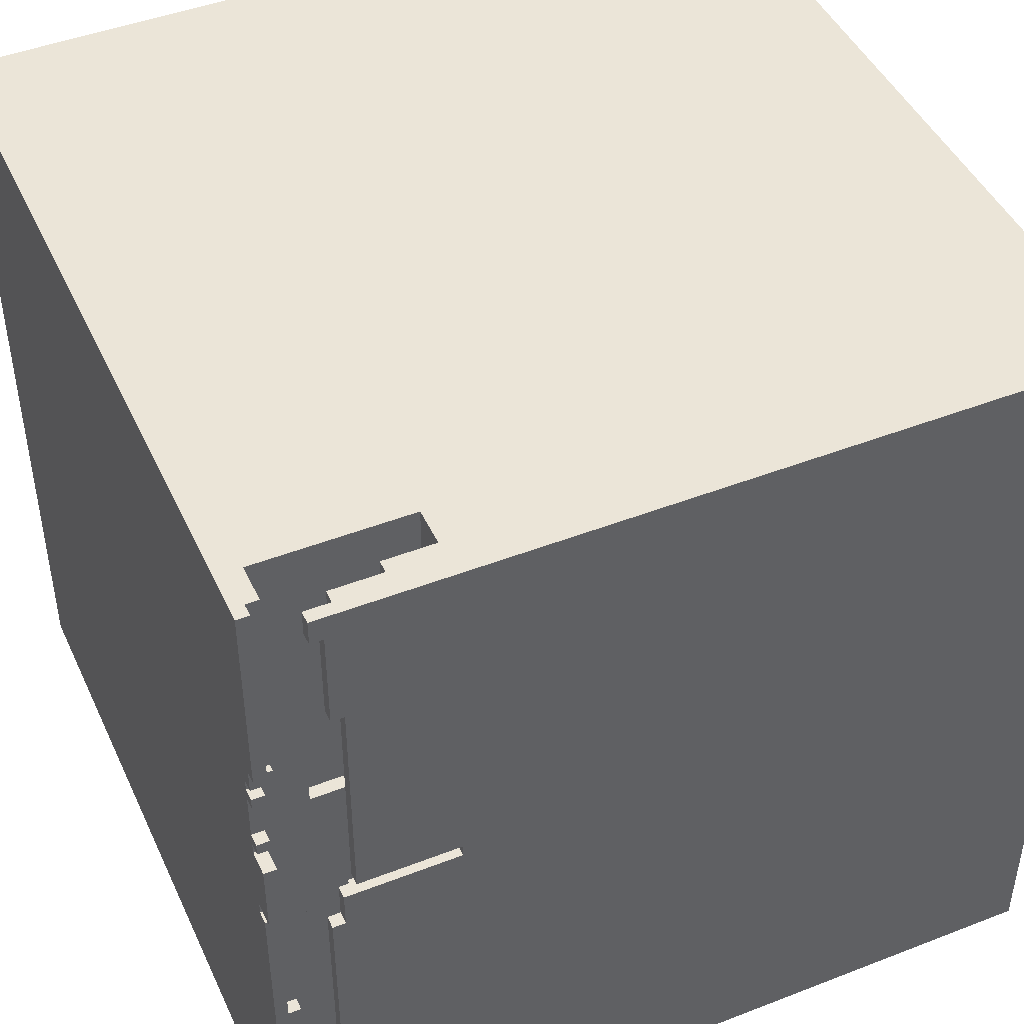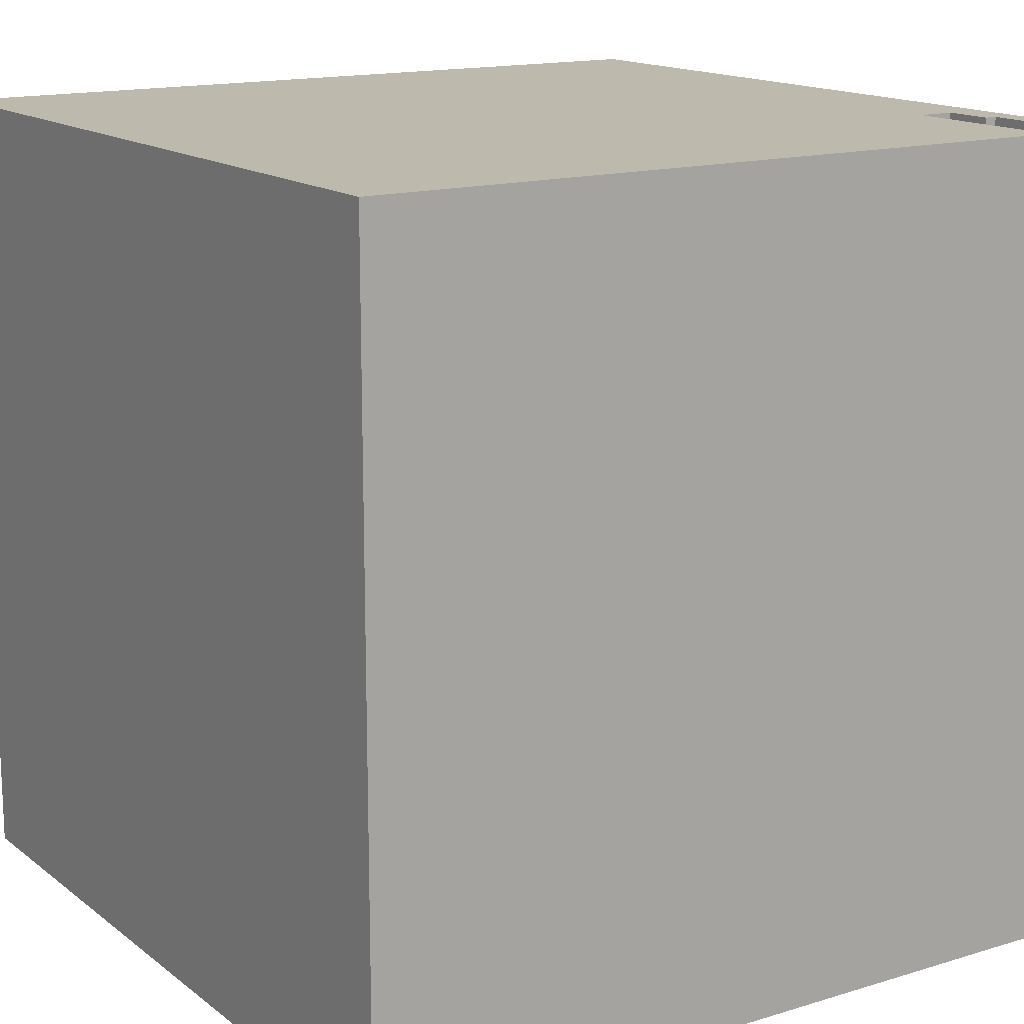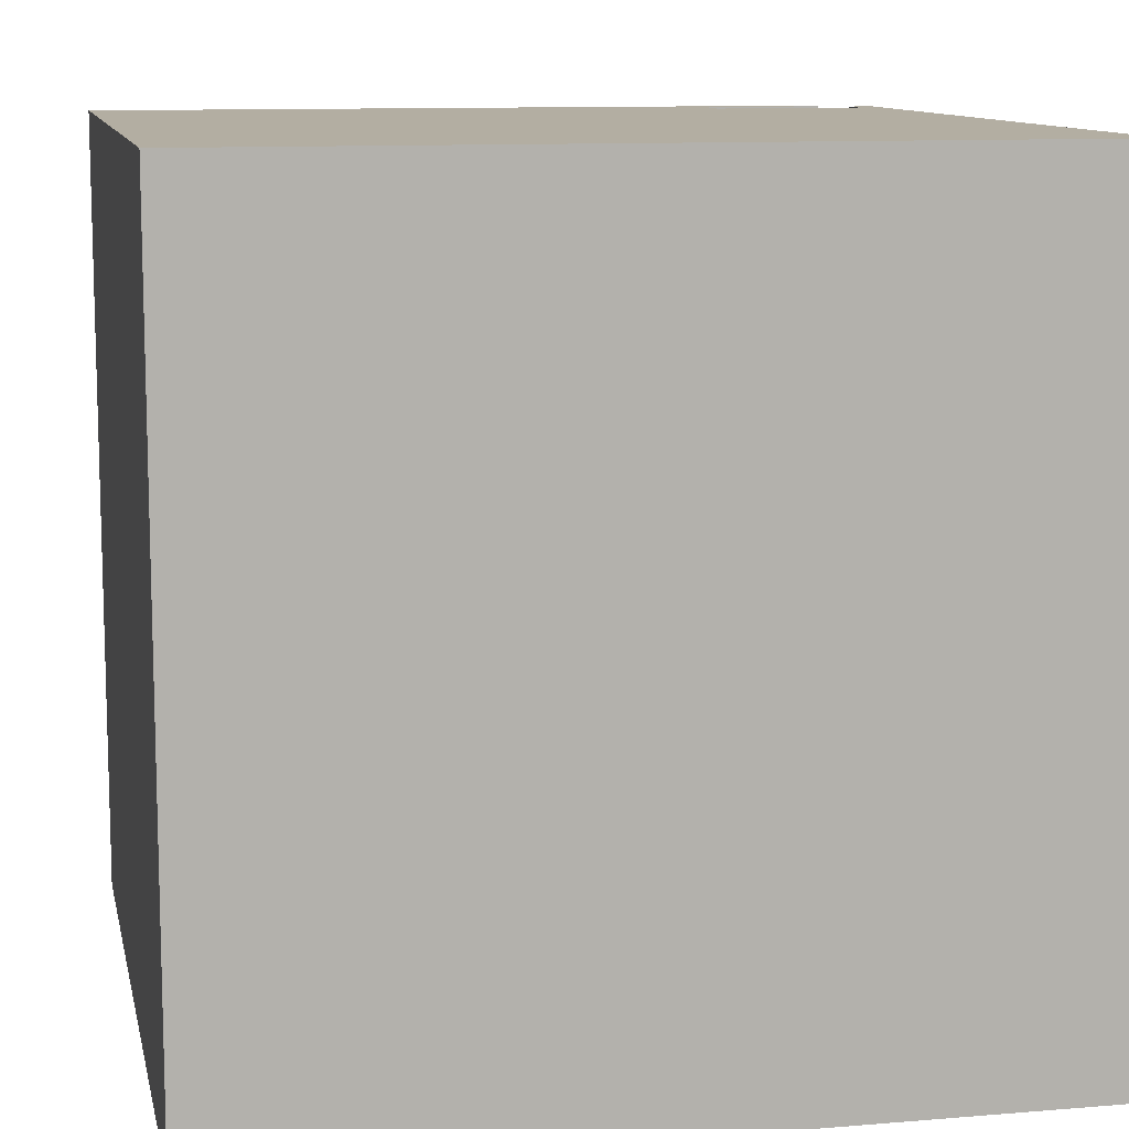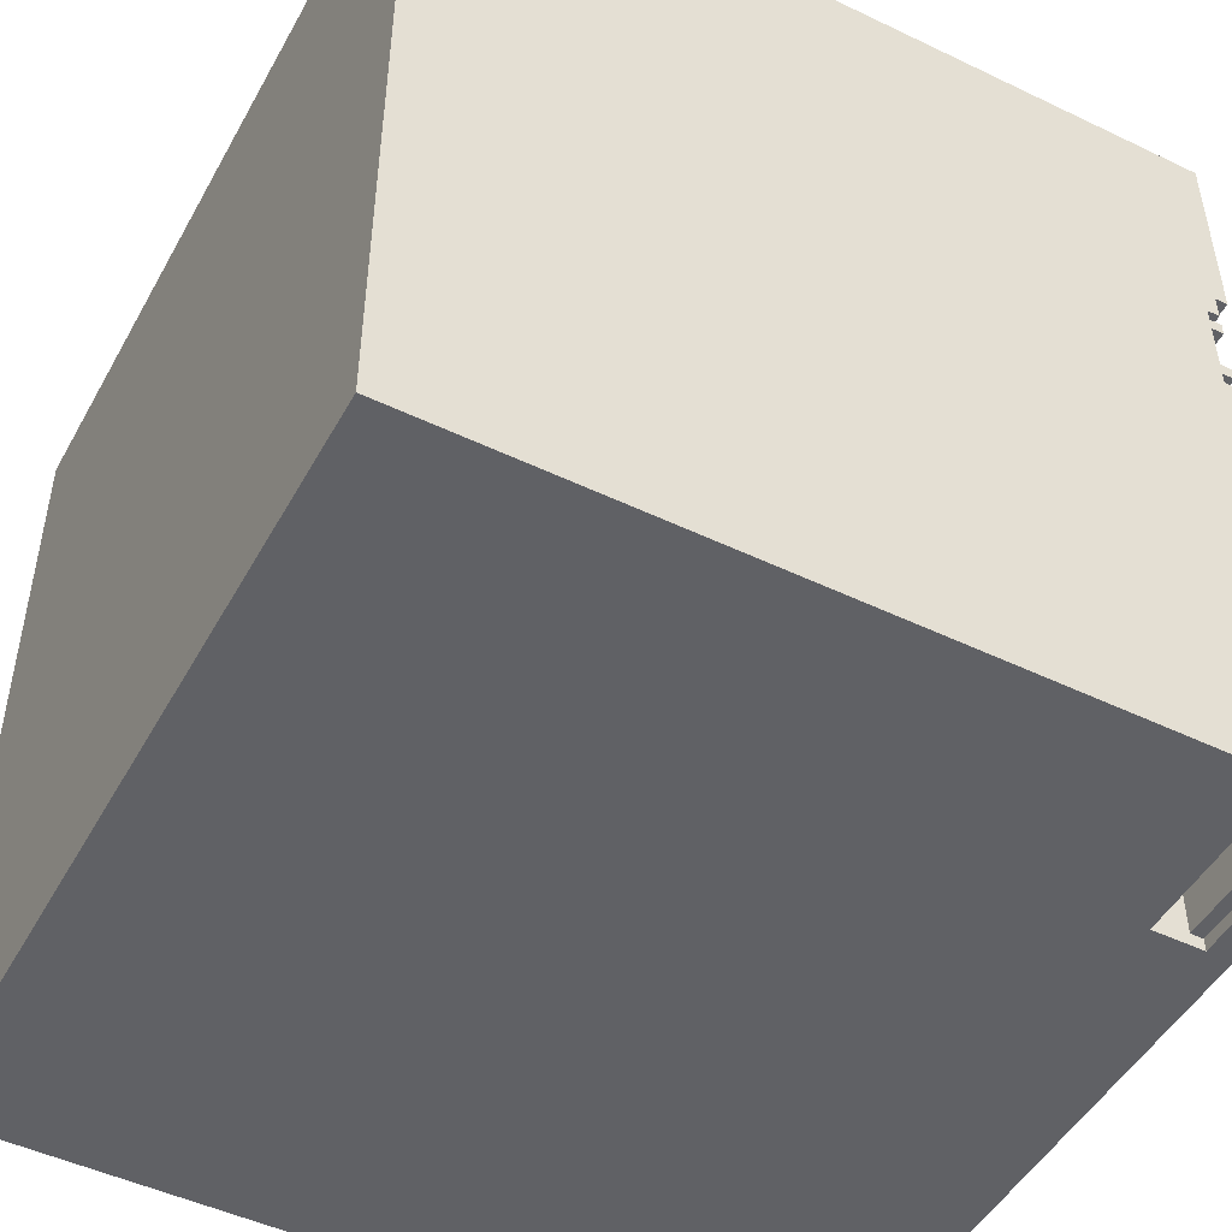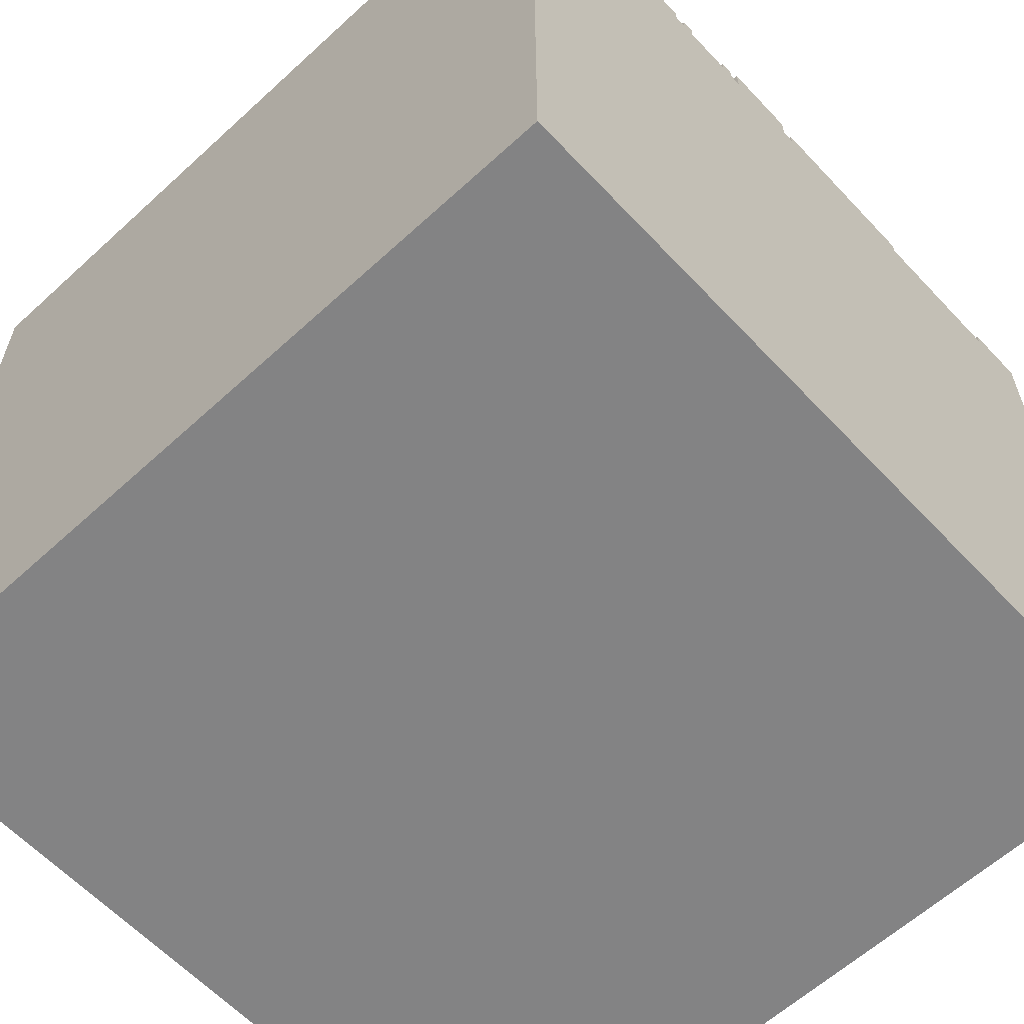
<metadata>
{"format":"obj","ext":"obj","renderer":"f3d","projection":"perspective","resolution":1024,"background":"white","views":[{"elev":45.8,"azim":-24.0,"up":"+Y"},{"elev":15.1,"azim":-123.0,"up":"+Y"},{"elev":10.8,"azim":168.3,"up":"+Y"},{"elev":-48.6,"azim":-118.1,"up":"+Y"},{"elev":-61.2,"azim":-137.0,"up":"+Z"}]}
</metadata>
<code>
g CornerWallSnow-1
v -32 0 29
v -32 0 -32
v -32 5 29
v -32 5 28
v -32 17 29
v -32 17 28
v -32 31 29
v -32 31 28
v -32 32 30
v -32 32 28
v -32 38 30
v -32 38 28
v -32 39 29
v -32 39 28
v -32 40 29
v -32 40 28
v -32 44 29
v -32 44 28
v -32 45 29
v -32 45 28
v -32 46 29
v -32 46 28
v -32 48 30
v -32 48 29
v -32 64 30
v -32 64 -32
v -28 0 32
v -28 0 31
v -28 32 32
v -28 32 31
v -28 62 32
v -28 62 31
v -28 64 32
v -28 64 31
v -27 32 32
v -27 32 31
v -27 35 32
v -27 35 31
v -27 54 32
v -27 54 31
v -27 62 32
v -27 62 31
v -26 0 31
v -26 0 30
v -26 34 31
v -26 34 30
v -26 36 32
v -26 36 31
v -26 54 32
v -26 54 31
v -26 62 31
v -26 62 30
v -26 64 31
v -26 64 30
v -25 37 31
v -25 37 30
v -25 53 31
v -25 53 30
v -24 53 31
v -24 53 30
v -24 62 31
v -24 62 30
v -23 1 30
v -23 1 29
v -23 33 30
v -23 33 29
v -23 38 30
v -23 38 29
v -23 39 26
v -23 39 25
v -23 45 26
v -23 45 25
v -23 52 30
v -23 52 29
v -22 52 30
v -22 52 29
v -22 64 30
v -22 64 29
v -19 6 26
v -19 6 25
v -19 36 26
v -19 36 25
v -18 0 30
v -18 0 26
v -18 1 30
v -18 1 29
v -18 33 30
v -18 33 29
v -18 34 31
v -18 34 30
v -18 35 32
v -18 35 31
v -18 36 32
v -18 36 31
v -18 37 31
v -18 37 30
v -18 38 30
v -18 38 29
v -18 64 29
v -18 64 26
v -31 6 28
v -31 6 27
v -31 17 28
v -31 17 27
v -31 19 29
v -31 19 28
v -31 31 29
v -31 31 28
v -31 32 30
v -31 32 28
v -31 38 30
v -31 38 28
v -31 39 29
v -31 39 28
v -31 40 29
v -31 40 28
v -31 44 29
v -31 44 28
v -31 45 29
v -31 45 28
v -31 46 29
v -31 46 28
v -31 46 27
v -31 47 28
v -31 47 27
v -31 48 30
v -31 48 29
v -31 48 28
v -31 64 30
v -31 64 29
v -30 0 29
v -30 0 28
v -30 1 29
v -30 1 28
v -30 4 29
v -30 4 28
v -30 5 29
v -30 5 28
v -30 5 26
v -30 6 28
v -30 6 27
v -30 17 29
v -30 17 27
v -30 19 29
v -30 19 28
v -30 46 28
v -30 46 27
v -30 47 28
v -30 47 27
v -30 48 29
v -30 48 28
v -30 64 29
v -30 64 26
v -29 0 28
v -29 0 26
v -29 1 29
v -29 1 28
v -29 4 29
v -29 4 28
v -29 5 28
v -29 5 26
v -28 6 26
v -28 6 25
v -28 36 26
v -28 36 25
v -27 39 26
v -27 39 25
v -27 45 26
v -27 45 25
v 32 0 32
v 32 0 -32
v 32 64 32
v 32 64 -32
v -28 0 32
v -28 32 32
v -28 62 32
v -28 64 32
v -27 32 32
v -27 35 32
v -27 54 32
v -27 62 32
v -26 36 32
v -26 54 32
v -18 35 32
v -18 36 32
v 32 0 32
v 32 64 32
v -32 32 30
v -32 38 30
v -32 48 30
v -32 64 30
v -31 32 30
v -31 38 30
v -31 48 30
v -31 64 30
v -32 0 29
v -32 5 29
v -32 17 29
v -32 31 29
v -32 39 29
v -32 40 29
v -32 44 29
v -32 45 29
v -32 46 29
v -32 48 29
v -31 19 29
v -31 31 29
v -31 39 29
v -31 40 29
v -31 44 29
v -31 45 29
v -31 46 29
v -31 48 29
v -31 64 29
v -30 0 29
v -30 1 29
v -30 4 29
v -30 5 29
v -30 17 29
v -30 19 29
v -30 48 29
v -30 64 29
v -29 1 29
v -29 4 29
v -32 5 28
v -32 17 28
v -32 31 28
v -32 32 28
v -32 38 28
v -32 39 28
v -32 40 28
v -32 44 28
v -32 45 28
v -32 46 28
v -31 6 28
v -31 17 28
v -31 19 28
v -31 31 28
v -31 32 28
v -31 38 28
v -31 39 28
v -31 40 28
v -31 44 28
v -31 45 28
v -31 46 28
v -31 47 28
v -31 48 28
v -30 0 28
v -30 1 28
v -30 4 28
v -30 5 28
v -30 6 28
v -30 19 28
v -30 46 28
v -30 47 28
v -30 48 28
v -29 0 28
v -29 1 28
v -29 4 28
v -29 5 28
v -31 6 27
v -31 17 27
v -31 46 27
v -31 47 27
v -30 6 27
v -30 17 27
v -30 46 27
v -30 47 27
v -30 5 26
v -30 64 26
v -29 0 26
v -29 5 26
v -28 6 26
v -28 36 26
v -27 39 26
v -27 45 26
v -23 39 26
v -23 45 26
v -19 6 26
v -19 36 26
v -18 0 26
v -18 64 26
v -28 6 25
v -28 36 25
v -27 39 25
v -27 45 25
v -23 39 25
v -23 45 25
v -19 6 25
v -19 36 25
v -28 0 31
v -28 32 31
v -28 62 31
v -28 64 31
v -27 32 31
v -27 35 31
v -27 54 31
v -27 62 31
v -26 0 31
v -26 34 31
v -26 36 31
v -26 54 31
v -26 62 31
v -26 64 31
v -25 37 31
v -25 53 31
v -24 53 31
v -24 62 31
v -18 34 31
v -18 35 31
v -18 36 31
v -18 37 31
v -26 0 30
v -26 34 30
v -26 62 30
v -26 64 30
v -25 37 30
v -25 53 30
v -24 53 30
v -24 62 30
v -23 1 30
v -23 33 30
v -23 38 30
v -23 52 30
v -22 52 30
v -22 64 30
v -18 0 30
v -18 1 30
v -18 33 30
v -18 34 30
v -18 37 30
v -18 38 30
v -23 1 29
v -23 33 29
v -23 38 29
v -23 52 29
v -22 52 29
v -22 64 29
v -18 1 29
v -18 33 29
v -18 38 29
v -18 64 29
v -32 0 -32
v -32 64 -32
v 32 0 -32
v 32 64 -32
v -28 0 32
v 32 0 32
v -28 0 31
v -26 0 31
v -26 0 30
v -18 0 30
v -32 0 29
v -30 0 29
v -30 0 28
v -29 0 28
v -29 0 26
v -18 0 26
v -32 0 -32
v 32 0 -32
v -23 1 30
v -18 1 30
v -30 1 29
v -29 1 29
v -23 1 29
v -18 1 29
v -30 1 28
v -29 1 28
v -32 17 29
v -30 17 29
v -32 17 28
v -31 17 28
v -31 17 27
v -30 17 27
v -32 32 30
v -31 32 30
v -32 32 28
v -31 32 28
v -26 36 32
v -18 36 32
v -26 36 31
v -18 36 31
v -28 36 26
v -19 36 26
v -28 36 25
v -19 36 25
v -25 37 31
v -18 37 31
v -25 37 30
v -18 37 30
v -23 38 30
v -18 38 30
v -23 38 29
v -18 38 29
v -32 39 29
v -31 39 29
v -32 39 28
v -31 39 28
v -32 44 29
v -31 44 29
v -32 44 28
v -31 44 28
v -27 45 26
v -23 45 26
v -27 45 25
v -23 45 25
v -32 46 29
v -31 46 29
v -32 46 28
v -31 46 28
v -31 47 28
v -30 47 28
v -31 47 27
v -30 47 27
v -32 48 30
v -31 48 30
v -32 48 29
v -31 48 29
v -30 48 29
v -31 48 28
v -30 48 28
v -27 54 32
v -26 54 32
v -27 54 31
v -26 54 31
v -28 62 32
v -27 62 32
v -28 62 31
v -27 62 31
v -26 62 31
v -24 62 31
v -26 62 30
v -24 62 30
v -30 4 29
v -29 4 29
v -30 4 28
v -29 4 28
v -32 5 29
v -30 5 29
v -32 5 28
v -30 5 28
v -29 5 28
v -30 5 26
v -29 5 26
v -31 6 28
v -30 6 28
v -31 6 27
v -30 6 27
v -28 6 26
v -19 6 26
v -28 6 25
v -19 6 25
v -31 19 29
v -30 19 29
v -31 19 28
v -30 19 28
v -32 31 29
v -31 31 29
v -32 31 28
v -31 31 28
v -28 32 32
v -27 32 32
v -28 32 31
v -27 32 31
v -23 33 30
v -18 33 30
v -23 33 29
v -18 33 29
v -26 34 31
v -18 34 31
v -26 34 30
v -18 34 30
v -27 35 32
v -18 35 32
v -27 35 31
v -18 35 31
v -32 38 30
v -31 38 30
v -32 38 28
v -31 38 28
v -27 39 26
v -23 39 26
v -27 39 25
v -23 39 25
v -32 40 29
v -31 40 29
v -32 40 28
v -31 40 28
v -32 45 29
v -31 45 29
v -32 45 28
v -31 45 28
v -31 46 28
v -30 46 28
v -31 46 27
v -30 46 27
v -23 52 30
v -22 52 30
v -23 52 29
v -22 52 29
v -25 53 31
v -24 53 31
v -25 53 30
v -24 53 30
v -28 64 32
v 32 64 32
v -28 64 31
v -26 64 31
v -32 64 30
v -31 64 30
v -26 64 30
v -22 64 30
v -31 64 29
v -30 64 29
v -22 64 29
v -18 64 29
v -30 64 26
v -18 64 26
v -32 64 -32
v 32 64 -32
f 3 2 1
f 4 2 3
f 6 2 4
f 7 6 5
f 8 2 6
f 8 6 7
f 10 2 8
f 11 10 9
f 12 2 10
f 12 10 11
f 14 2 12
f 15 14 13
f 16 2 14
f 16 14 15
f 18 2 16
f 19 18 17
f 20 2 18
f 20 18 19
f 22 2 20
f 24 22 21
f 25 24 23
f 26 2 22
f 26 24 25
f 26 22 24
f 29 28 27
f 30 28 29
f 33 32 31
f 34 32 33
f 37 36 35
f 38 36 37
f 41 40 39
f 42 40 41
f 45 44 43
f 46 44 45
f 49 48 47
f 50 48 49
f 53 52 51
f 54 52 53
f 57 56 55
f 58 56 57
f 61 60 59
f 62 60 61
f 65 64 63
f 66 64 65
f 71 70 69
f 72 70 71
f 73 68 67
f 74 68 73
f 77 76 75
f 78 76 77
f 81 80 79
f 82 80 81
f 85 84 83
f 86 84 85
f 88 84 86
f 90 88 87
f 92 90 89
f 93 92 91
f 94 90 92
f 94 92 93
f 95 90 94
f 96 88 90
f 96 90 95
f 97 88 96
f 98 84 88
f 98 88 97
f 99 84 98
f 100 84 99
f 101 102 103
f 103 102 104
f 105 106 107
f 107 106 108
f 109 110 111
f 111 110 112
f 113 114 115
f 115 114 116
f 117 118 119
f 119 118 120
f 121 122 124
f 122 123 124
f 124 123 125
f 121 124 127
f 127 124 128
f 126 127 129
f 129 127 130
f 131 132 133
f 133 132 134
f 135 136 137
f 137 136 138
f 138 139 140
f 140 139 141
f 141 139 143
f 142 143 144
f 144 143 145
f 145 143 146
f 143 139 147
f 146 143 147
f 147 139 149
f 148 149 151
f 150 151 152
f 149 139 153
f 152 151 153
f 151 149 153
f 154 155 157
f 156 157 158
f 157 155 159
f 158 157 159
f 159 155 160
f 160 155 161
f 162 163 164
f 164 163 165
f 166 167 168
f 168 167 169
f 170 171 172
f 172 171 173
f 178 175 174
f 181 177 176
f 183 181 180
f 184 179 178
f 185 183 182
f 186 184 178
f 186 185 184
f 186 178 174
f 187 183 185
f 187 185 186
f 187 177 181
f 187 181 183
f 192 189 188
f 193 189 192
f 194 191 190
f 195 191 194
f 206 199 198
f 207 199 206
f 208 201 200
f 209 201 208
f 210 203 202
f 211 203 210
f 212 205 204
f 213 205 212
f 215 197 196
f 216 197 215
f 217 197 216
f 218 197 217
f 219 206 198
f 220 206 219
f 221 214 213
f 222 214 221
f 223 217 216
f 224 217 223
f 235 226 225
f 236 226 235
f 238 228 227
f 239 228 238
f 240 230 229
f 241 230 240
f 242 232 231
f 243 232 242
f 244 234 233
f 245 234 244
f 251 235 225
f 252 235 251
f 253 243 242
f 253 239 238
f 253 241 240
f 253 238 237
f 253 245 244
f 253 244 243
f 253 240 239
f 253 242 241
f 254 245 253
f 255 247 246
f 256 247 255
f 257 249 248
f 258 249 257
f 259 251 250
f 260 251 259
f 265 262 261
f 266 262 265
f 267 264 263
f 268 264 267
f 272 270 269
f 273 270 272
f 273 272 271
f 274 270 273
f 275 270 274
f 276 270 275
f 277 275 274
f 278 270 276
f 279 273 271
f 280 278 277
f 280 277 274
f 281 279 271
f 281 280 279
f 282 278 280
f 282 280 281
f 282 270 278
f 287 286 285
f 288 286 287
f 289 284 283
f 290 284 289
f 291 292 295
f 293 294 298
f 295 296 299
f 291 295 299
f 299 296 300
f 297 298 302
f 298 294 303
f 302 298 303
f 303 294 304
f 301 302 305
f 302 303 305
f 305 303 306
f 306 303 307
f 307 303 308
f 300 296 309
f 309 296 310
f 301 305 311
f 311 305 312
f 317 318 319
f 315 316 320
f 313 314 321
f 321 314 322
f 319 320 323
f 317 319 323
f 323 320 324
f 324 320 325
f 320 316 326
f 325 320 326
f 313 321 327
f 327 321 328
f 322 314 329
f 329 314 330
f 317 323 331
f 331 323 332
f 335 336 337
f 333 334 339
f 339 334 340
f 337 338 341
f 335 337 341
f 341 338 342
f 343 344 345
f 345 344 346
f 349 348 347
f 350 348 349
f 351 348 350
f 352 348 351
f 355 354 353
f 357 356 355
f 358 348 352
f 359 357 355
f 359 358 357
f 359 355 353
f 360 348 358
f 360 358 359
f 365 362 361
f 366 362 365
f 367 364 363
f 368 364 367
f 371 370 369
f 372 370 371
f 373 370 372
f 374 370 373
f 377 376 375
f 378 376 377
f 381 380 379
f 382 380 381
f 385 384 383
f 386 384 385
f 389 388 387
f 390 388 389
f 393 392 391
f 394 392 393
f 397 396 395
f 398 396 397
f 401 400 399
f 402 400 401
f 405 404 403
f 406 404 405
f 409 408 407
f 410 408 409
f 413 412 411
f 414 412 413
f 417 416 415
f 418 416 417
f 420 419 418
f 421 419 420
f 424 423 422
f 425 423 424
f 428 427 426
f 429 427 428
f 432 431 430
f 433 431 432
f 434 435 436
f 436 435 437
f 438 439 440
f 440 439 441
f 441 442 443
f 443 442 444
f 445 446 447
f 447 446 448
f 449 450 451
f 451 450 452
f 453 454 455
f 455 454 456
f 457 458 459
f 459 458 460
f 461 462 463
f 463 462 464
f 465 466 467
f 467 466 468
f 469 470 471
f 471 470 472
f 473 474 475
f 475 474 476
f 477 478 479
f 479 478 480
f 481 482 483
f 483 482 484
f 485 486 487
f 487 486 488
f 489 490 491
f 491 490 492
f 493 494 495
f 495 494 496
f 497 498 499
f 499 498 500
f 501 502 503
f 503 502 504
f 505 506 507
f 507 506 508
f 508 506 511
f 511 506 512
f 509 510 513
f 512 506 515
f 515 506 516
f 513 514 517
f 516 506 518
f 513 517 519
f 517 518 519
f 509 513 519
f 518 506 520
f 519 518 520

</code>
